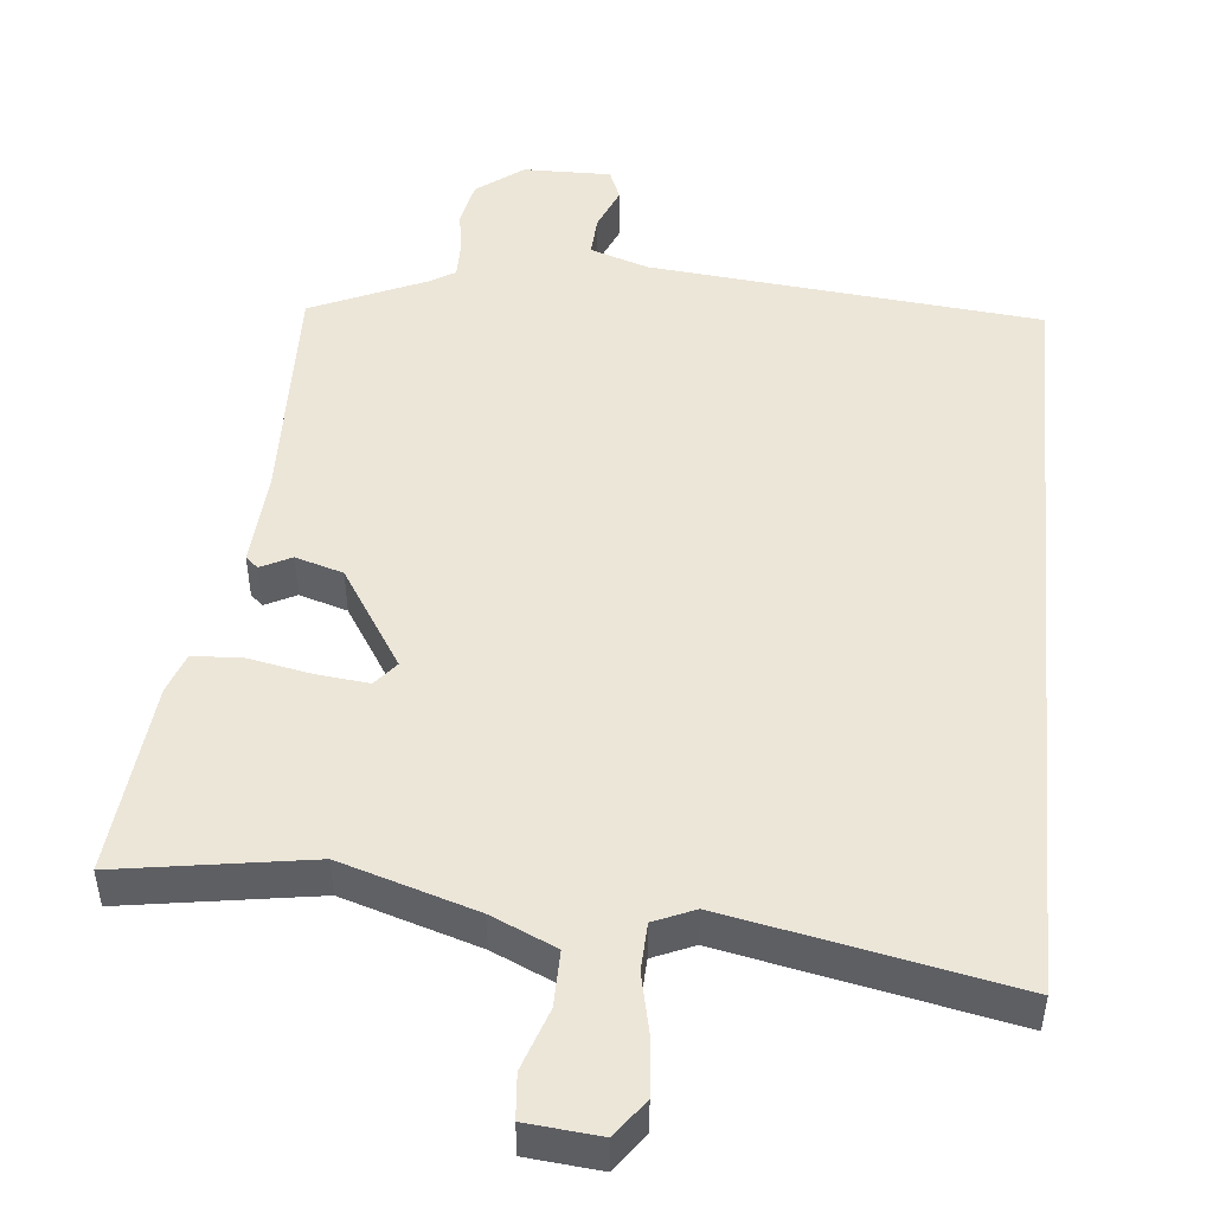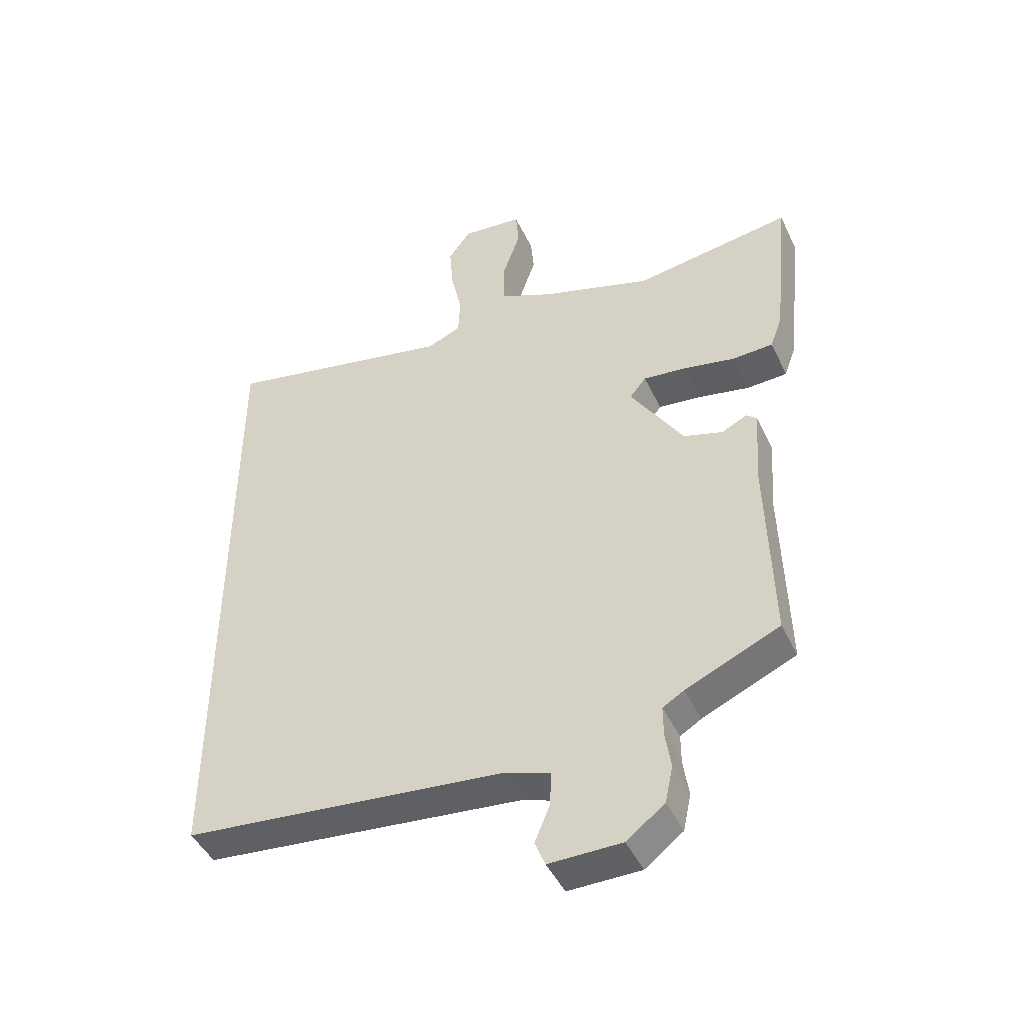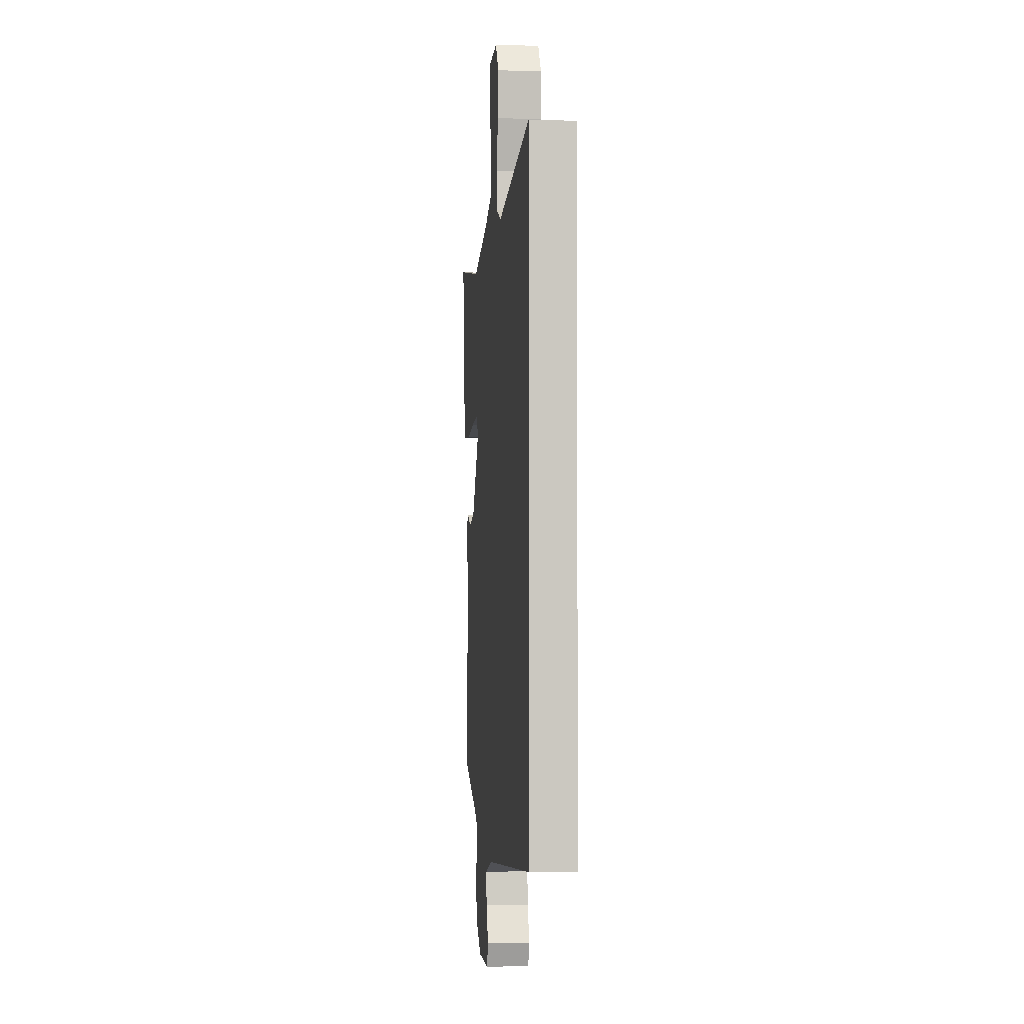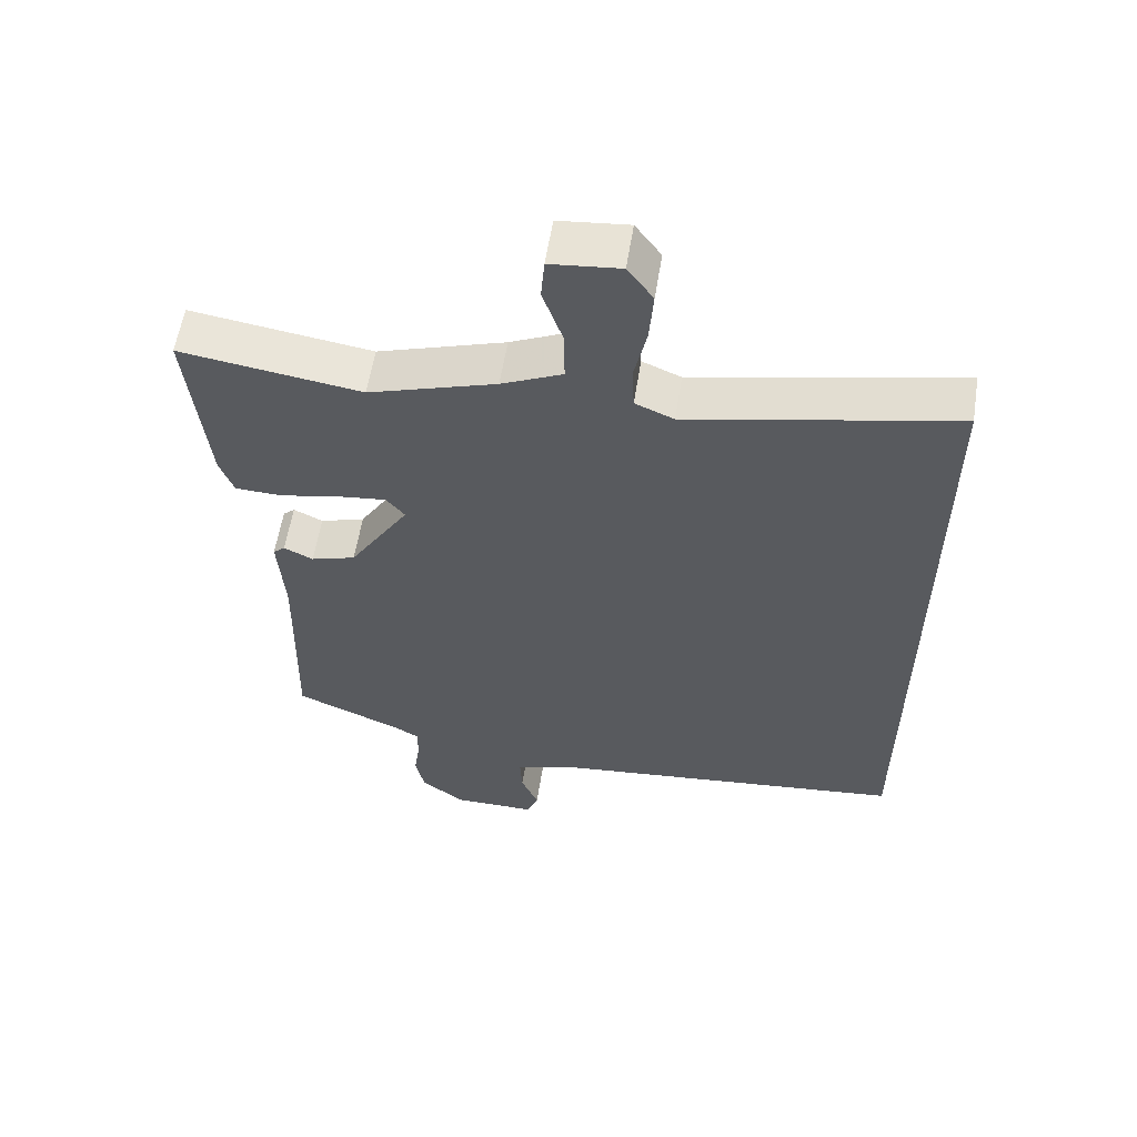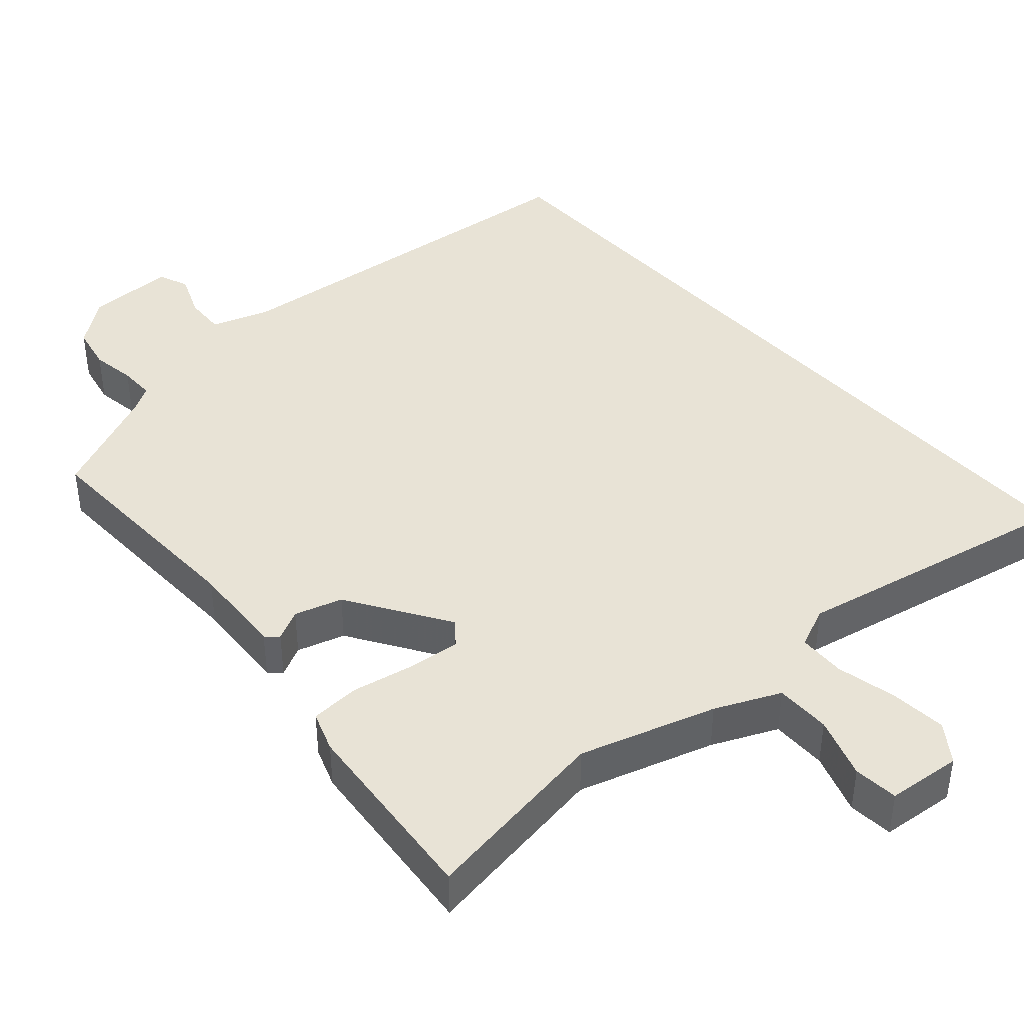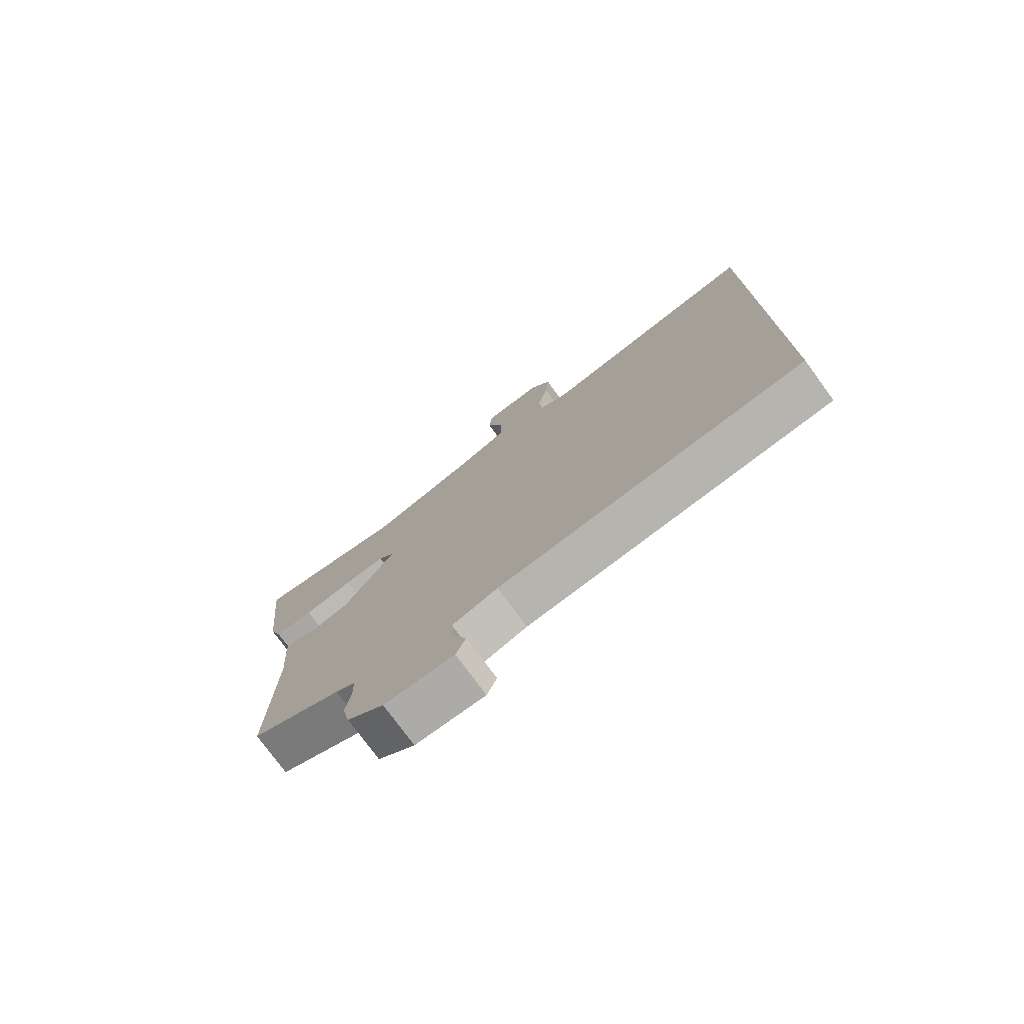
<metadata>
{"format":"obj","ext":"obj","renderer":"f3d","projection":"perspective","resolution":1024,"background":"white","views":[{"elev":48.7,"azim":5.4,"up":"+Y"},{"elev":-45.7,"azim":-155.5,"up":"+Z"},{"elev":-1.8,"azim":83.7,"up":"+Z"},{"elev":58.0,"azim":8.9,"up":"+Z"},{"elev":41.9,"azim":-41.9,"up":"+Y"},{"elev":-76.6,"azim":36.2,"up":"+Z"}]}
</metadata>
<code>
v 0.5 0.07 -0.493
v -0.032 0.07 -0.547
v -0.111 0.07 -0.574
v -0.108 0.07 -0.63
v -0.083 0.07 -0.69
v -0.1 0.07 -0.732
v -0.22 0.07 -0.731
v -0.283 0.07 -0.683
v -0.296 0.07 -0.622
v -0.287 0.07 -0.561
v -0.287 0.07 -0.512
v -0.322 0.07 -0.491
v -0.477 0.07 -0.423
v -0.469 0.07 -0.105
v -0.478 0.07 0.026
v -0.461 0.07 0.041
v -0.419 0.07 0.02
v -0.354 0.07 0.04
v -0.267 0.07 0.178
v -0.294 0.07 0.211
v -0.365 0.07 0.203
v -0.45 0.07 0.186
v -0.518 0.07 0.189
v -0.538 0.07 0.244
v -0.565 0.07 0.51
v -0.304 0.07 0.47
v -0.12 0.07 0.528
v -0.032 0.07 0.568
v -0.033 0.07 0.644
v -0.062 0.07 0.728
v -0.057 0.07 0.789
v 0.044 0.07 0.799
v 0.081 0.07 0.748
v 0.075 0.07 0.671
v 0.057 0.07 0.588
v 0.06 0.07 0.523
v 0.116 0.07 0.499
v 0.5 0.07 0.578
v 0.5 0 -0.493
v -0.032 0 -0.547
v -0.111 0 -0.574
v -0.108 0 -0.63
v -0.083 0 -0.69
v -0.1 0 -0.732
v -0.22 0 -0.731
v -0.283 0 -0.683
v -0.296 0 -0.622
v -0.287 0 -0.561
v -0.287 0 -0.512
v -0.322 0 -0.491
v -0.477 0 -0.423
v -0.469 0 -0.105
v -0.478 0 0.026
v -0.461 0 0.041
v -0.419 0 0.02
v -0.354 0 0.04
v -0.267 0 0.178
v -0.294 0 0.211
v -0.365 0 0.203
v -0.45 0 0.186
v -0.518 0 0.189
v -0.538 0 0.244
v -0.565 0 0.51
v -0.304 0 0.47
v -0.12 0 0.528
v -0.032 0 0.568
v -0.033 0 0.644
v -0.062 0 0.728
v -0.057 0 0.789
v 0.044 0 0.799
v 0.081 0 0.748
v 0.075 0 0.671
v 0.057 0 0.588
v 0.06 0 0.523
v 0.116 0 0.499
v 0.5 0 0.578
f 37 38 1 2
f 36 37 2 3
f 35 36 3
f 32 33 34 35
f 32 35 3
f 29 30 31 32
f 28 29 32
f 28 32 3
f 27 28 3
f 26 27 3
f 21 22 23 24
f 20 21 24 25
f 14 15 16 17
f 12 13 14 17
f 11 12 17 18
f 7 8 9 10
f 7 10 11
f 4 5 6 7
f 20 25 26
f 19 20 26
f 19 26 3 4
f 11 18 19
f 4 7 11 19
f 40 39 76 75
f 41 40 75 74
f 41 74 73
f 73 72 71 70
f 41 73 70
f 70 69 68 67
f 70 67 66
f 41 70 66
f 41 66 65
f 41 65 64
f 62 61 60 59
f 63 62 59 58
f 55 54 53 52
f 55 52 51 50
f 56 55 50 49
f 48 47 46 45
f 49 48 45
f 45 44 43 42
f 64 63 58
f 64 58 57
f 42 41 64 57
f 57 56 49
f 57 49 45 42
f 1 39 40 2
f 2 40 41 3
f 3 41 42 4
f 4 42 43 5
f 5 43 44 6
f 6 44 45 7
f 7 45 46 8
f 8 46 47 9
f 9 47 48 10
f 10 48 49 11
f 11 49 50 12
f 12 50 51 13
f 13 51 52 14
f 14 52 53 15
f 15 53 54 16
f 16 54 55 17
f 17 55 56 18
f 18 56 57 19
f 19 57 58 20
f 20 58 59 21
f 21 59 60 22
f 22 60 61 23
f 23 61 62 24
f 24 62 63 25
f 25 63 64 26
f 26 64 65 27
f 27 65 66 28
f 28 66 67 29
f 29 67 68 30
f 30 68 69 31
f 31 69 70 32
f 32 70 71 33
f 33 71 72 34
f 34 72 73 35
f 35 73 74 36
f 36 74 75 37
f 37 75 76 38
f 38 76 39 1

</code>
